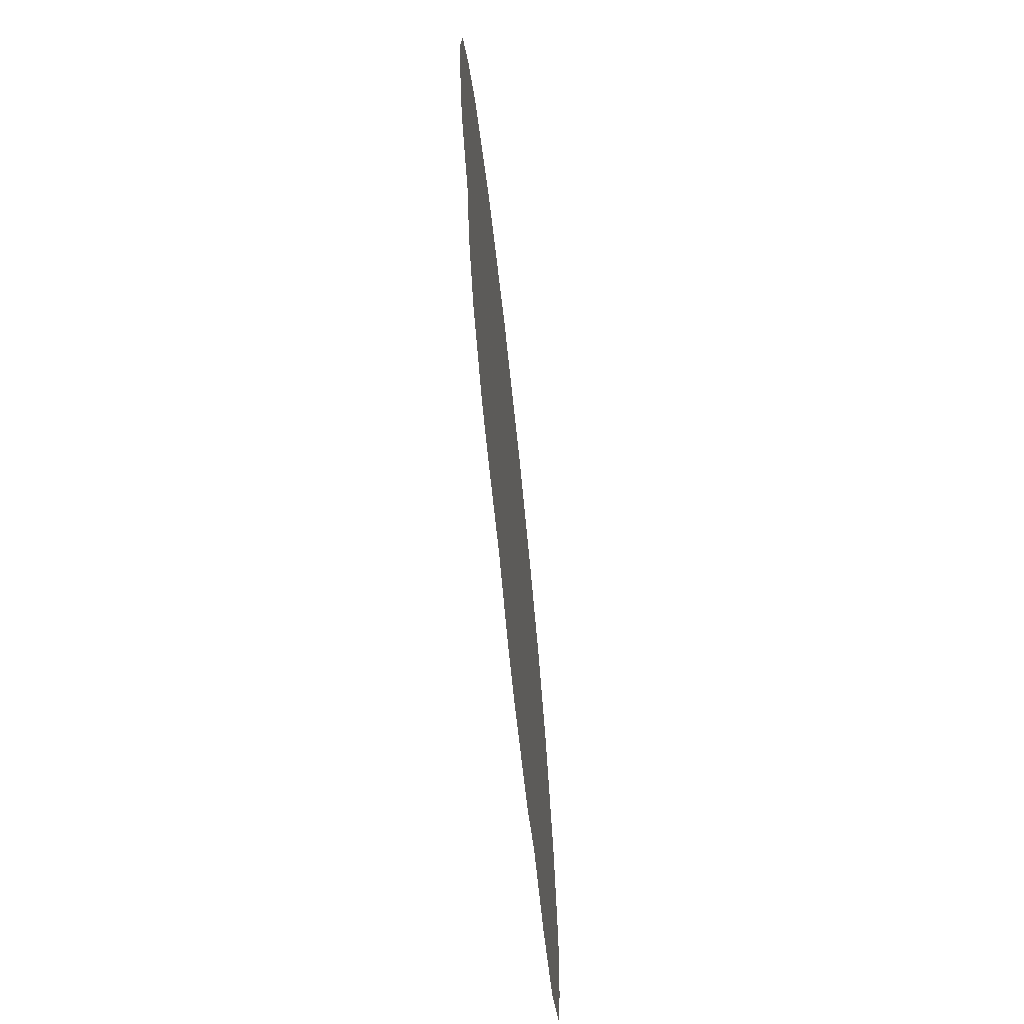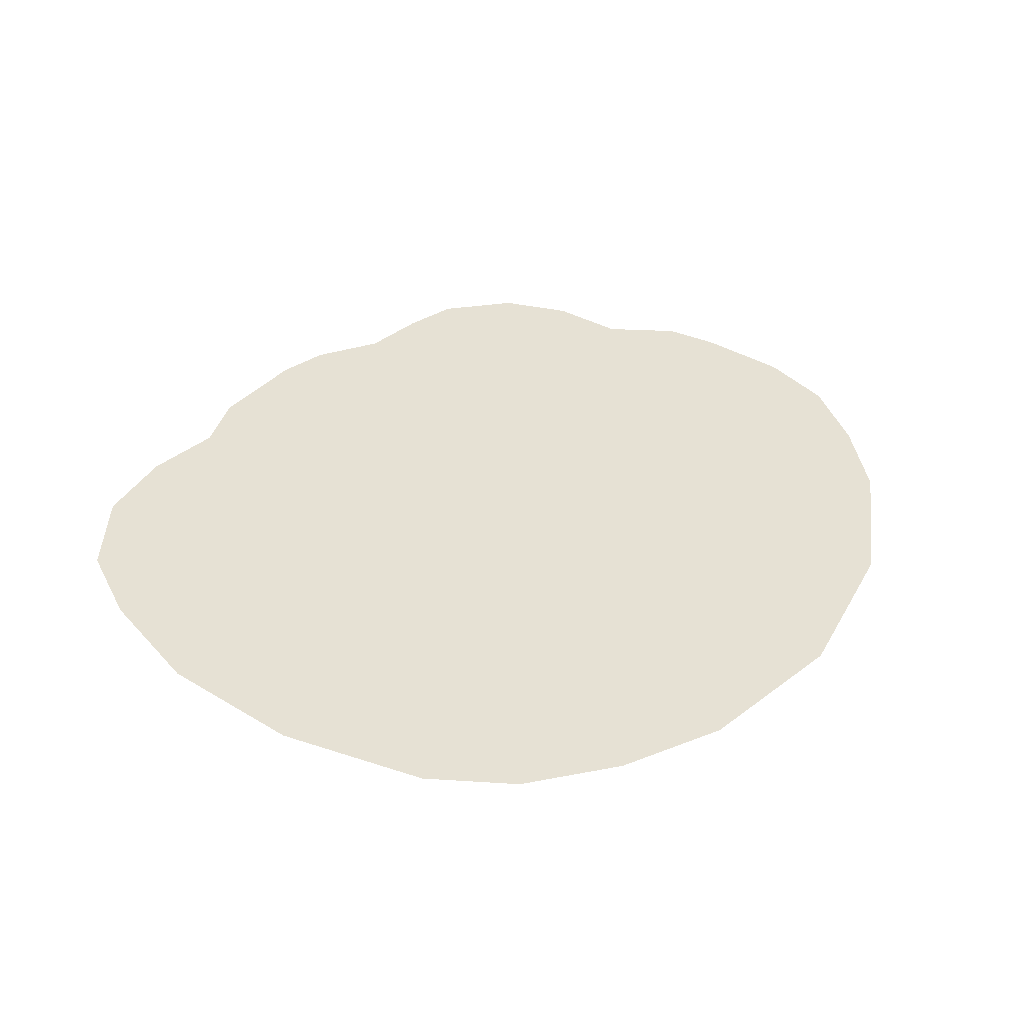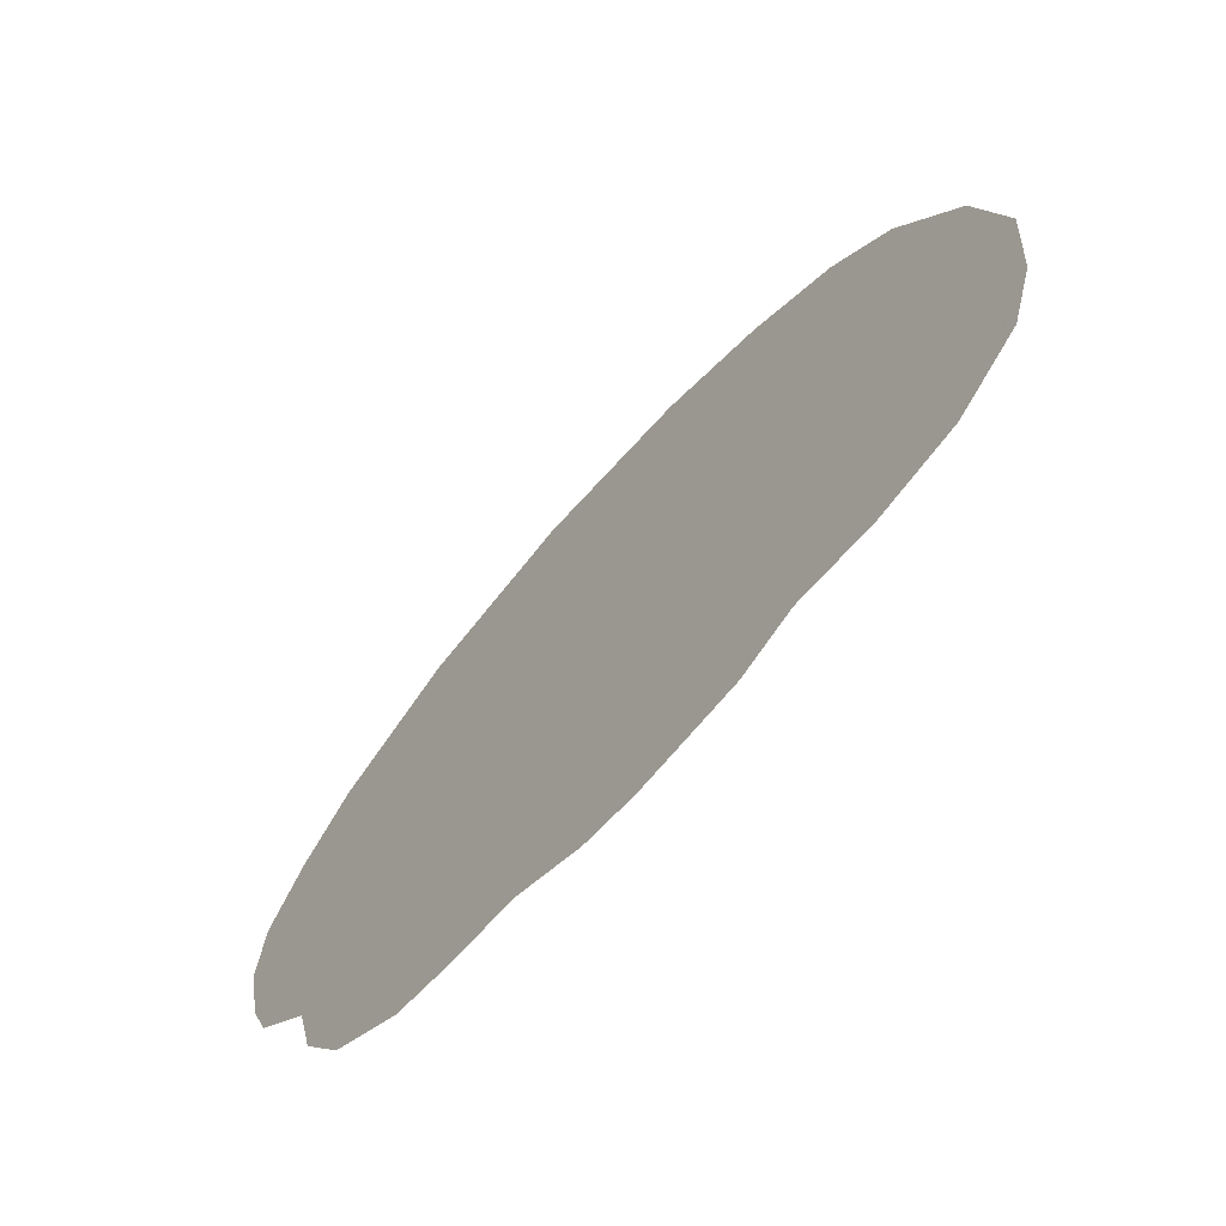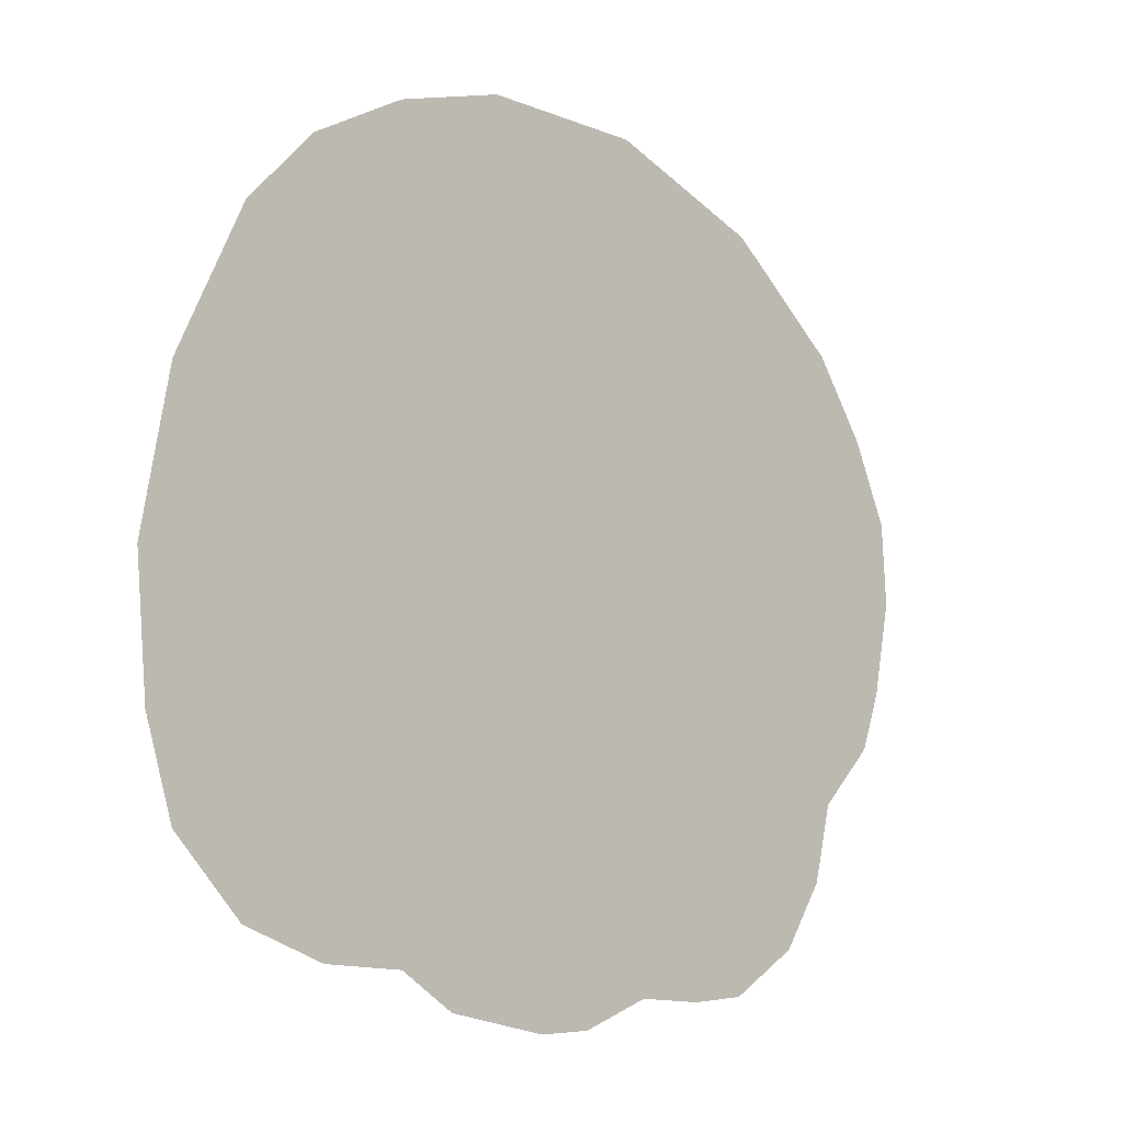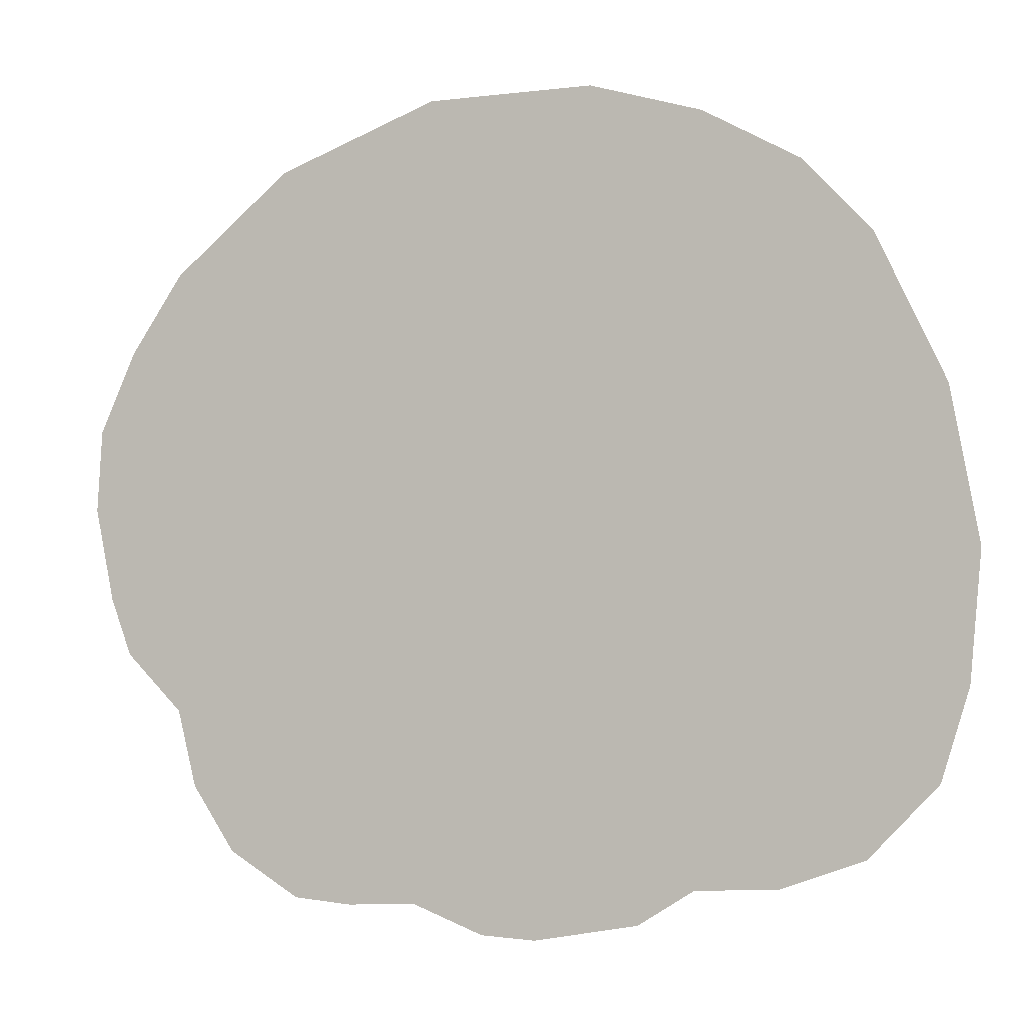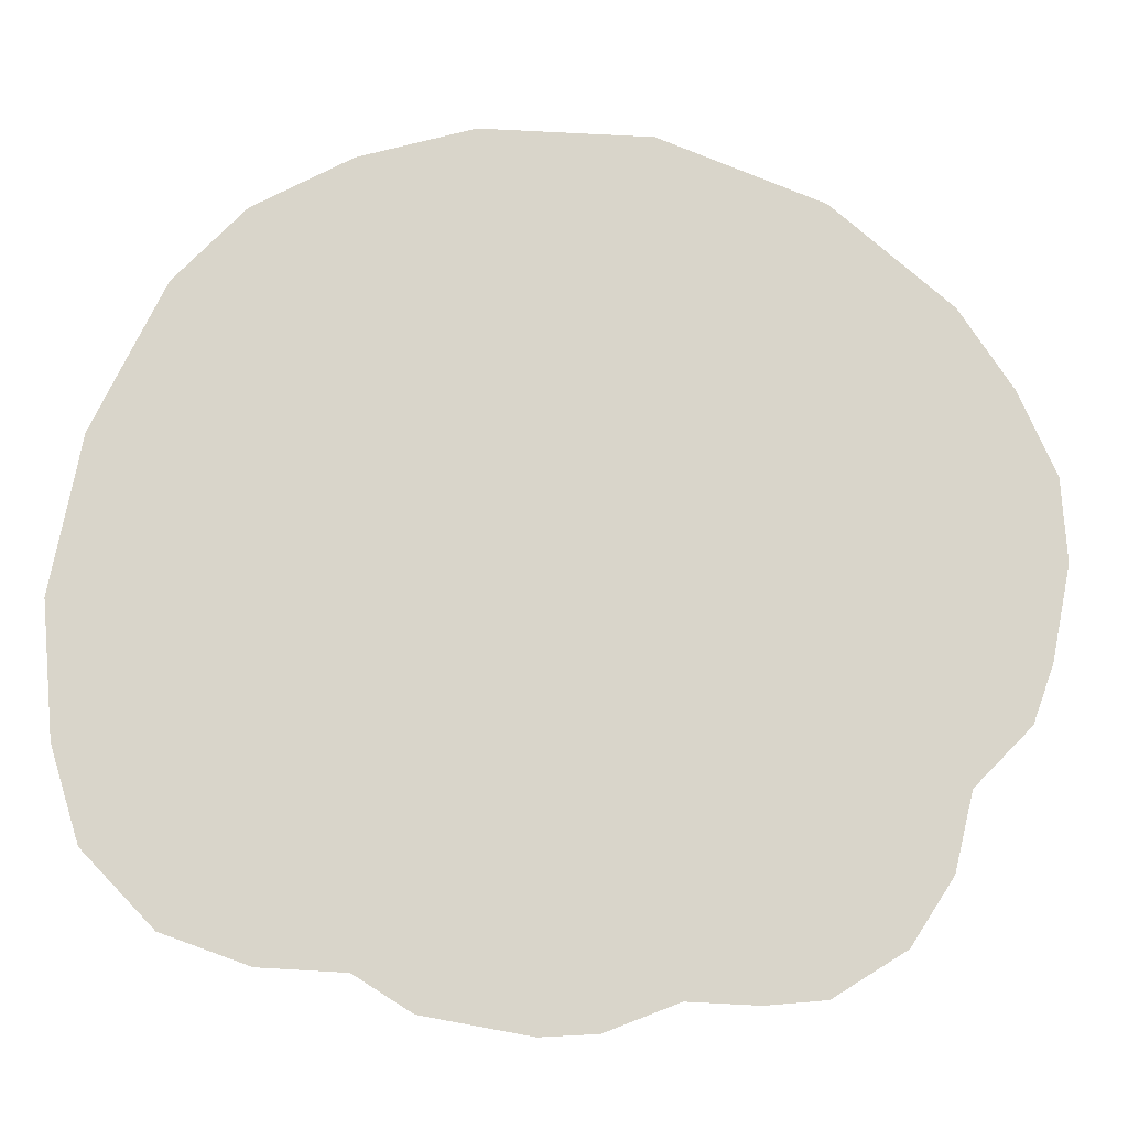
<metadata>
{"format":"obj","ext":"obj","renderer":"f3d","projection":"perspective","resolution":1024,"background":"white","views":[{"elev":-70.6,"azim":-84.0,"up":"+Y"},{"elev":39.3,"azim":137.9,"up":"+Z"},{"elev":-70.4,"azim":47.3,"up":"+Y"},{"elev":-9.5,"azim":136.1,"up":"+Y"},{"elev":-2.7,"azim":18.8,"up":"+Y"},{"elev":-14.7,"azim":176.4,"up":"+Y"}]}
</metadata>
<code>
g opossumHandFistR_mesh
v 0.083 0.1131 0
v 0.0501 0.1309 0
v 0.1065 0.0882 0
v 0.1299 0.03885 0
v 0.0746 -0.1221 0
v 0.01195 0.1417 0
v -0.0444 0.1404 0
v 0.103 -0.112 0
v 0.1397 -0.01295 0
v 0.1359 -0.0567 0
v 0.1264 -0.0875 0
v -0.1382 -0.06755 0
v -0.099 0.119 0
v -0.1389 0.08505 0
v -0.1567 0.0581 0
v 0.0466 -0.1236 0
v -0.1707 0.0028 0
v -0.169 0.03045 0
v -0.1644 -0.0287 0
v -0.1574 -0.04795 0
v -0.05035 -0.1313 0
v -0.007647 -0.1417 0
v 0.0277 -0.1354 0
v -0.0262 -0.1407 0
v -0.0738 -0.1323 0
v -0.0934 -0.1306 0
v -0.1319 -0.09345 0
v -0.1175 -0.1155 0
g opossumHandFistR_mesh_0
f 3 2 1
f 4 2 3
f 4 5 2
f 6 2 5
f 6 5 7
f 8 5 4
f 8 4 9
f 9 10 8
f 8 10 11
f 12 7 5
f 12 13 7
f 14 13 12
f 15 14 12
f 5 16 12
f 12 17 15
f 18 15 17
f 12 19 17
f 19 12 20
f 21 12 16
f 22 21 16
f 23 22 16
f 22 24 21
f 21 25 12
f 12 25 26
f 26 27 12
f 26 28 27

</code>
